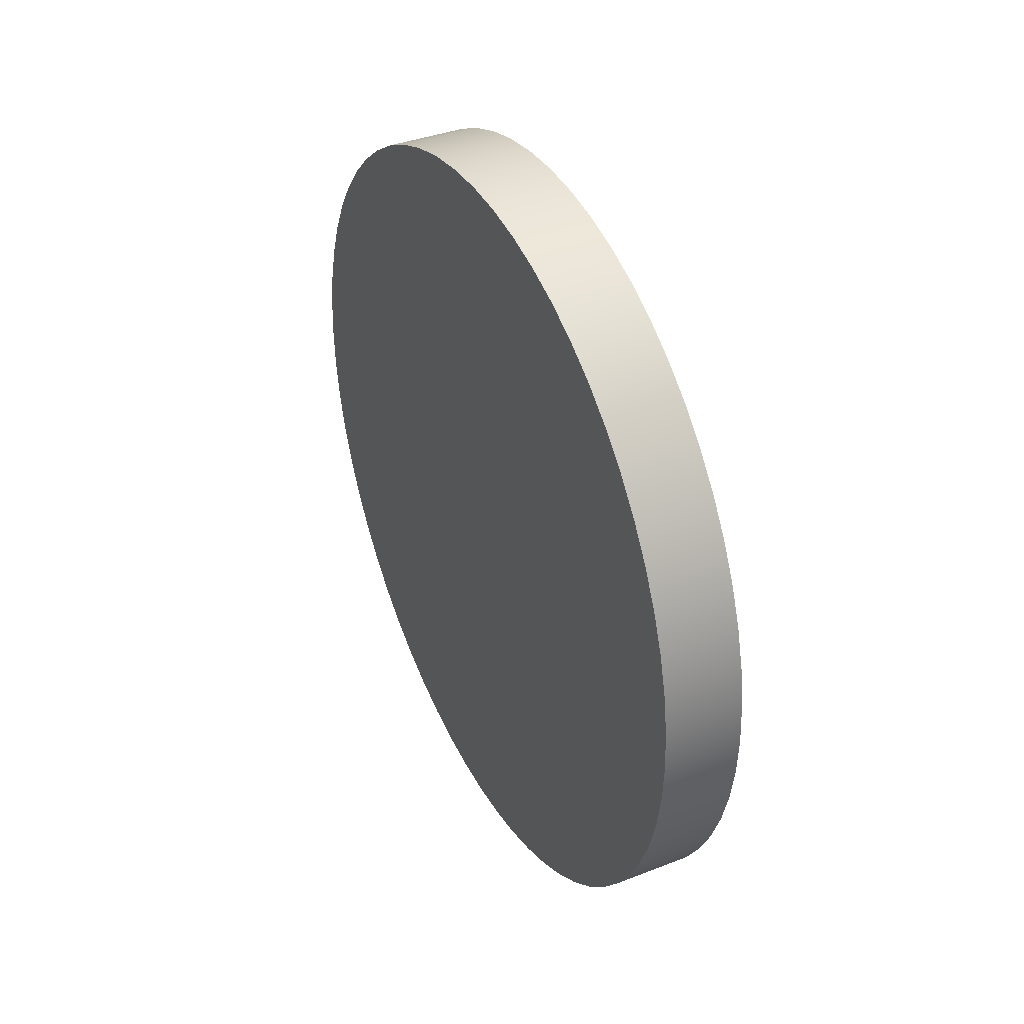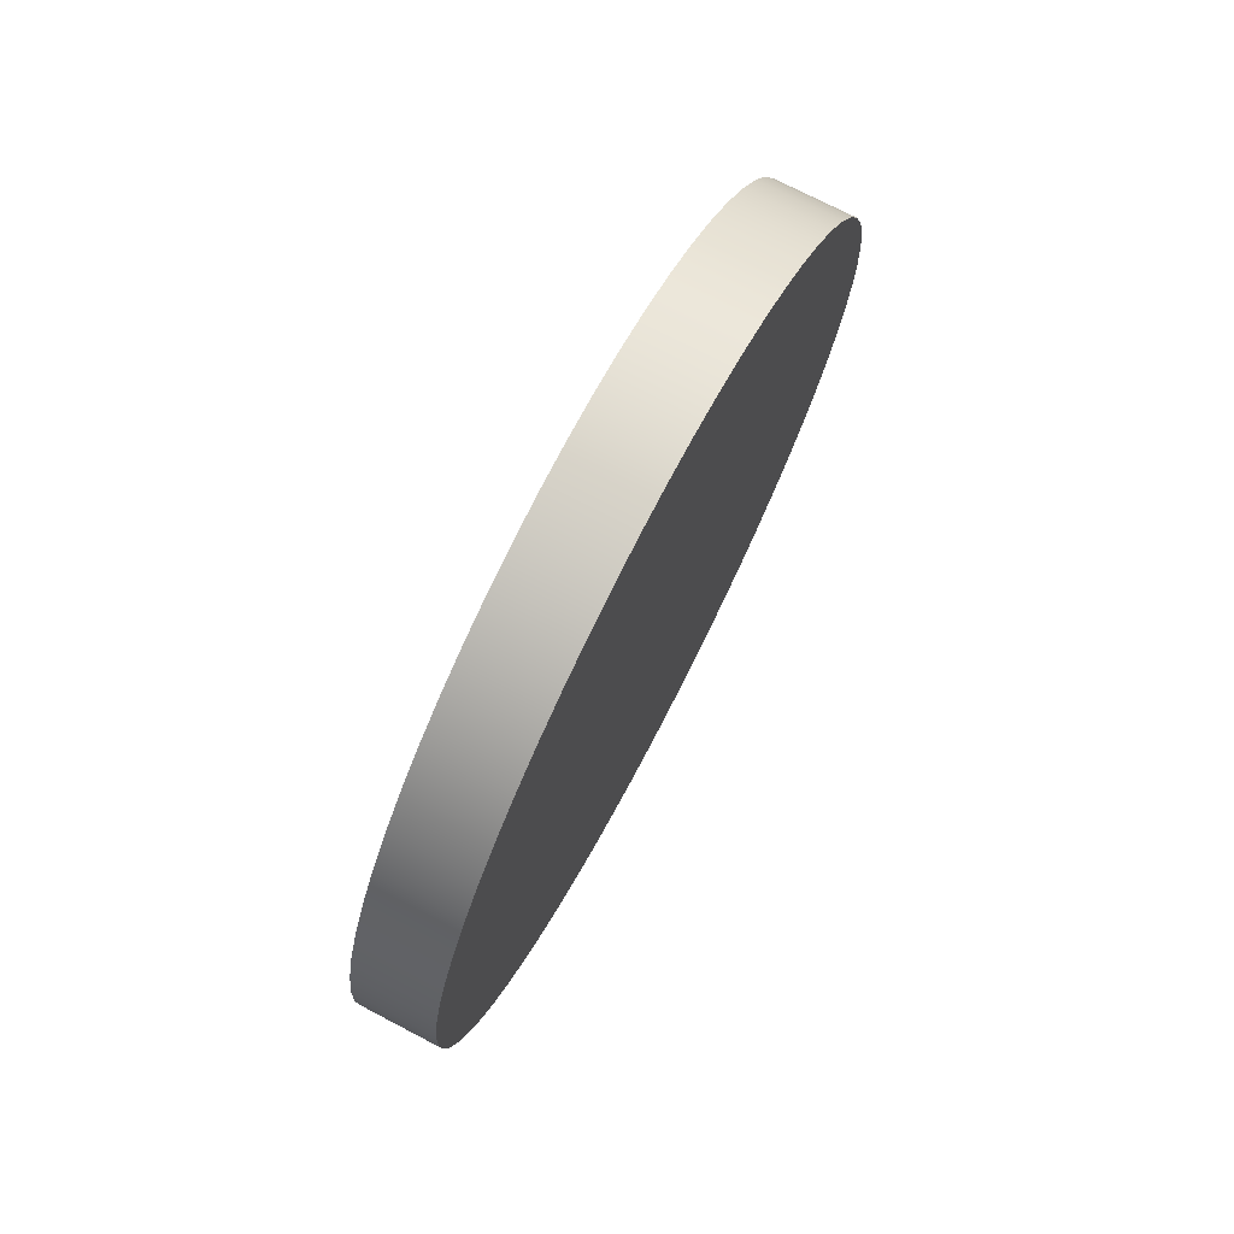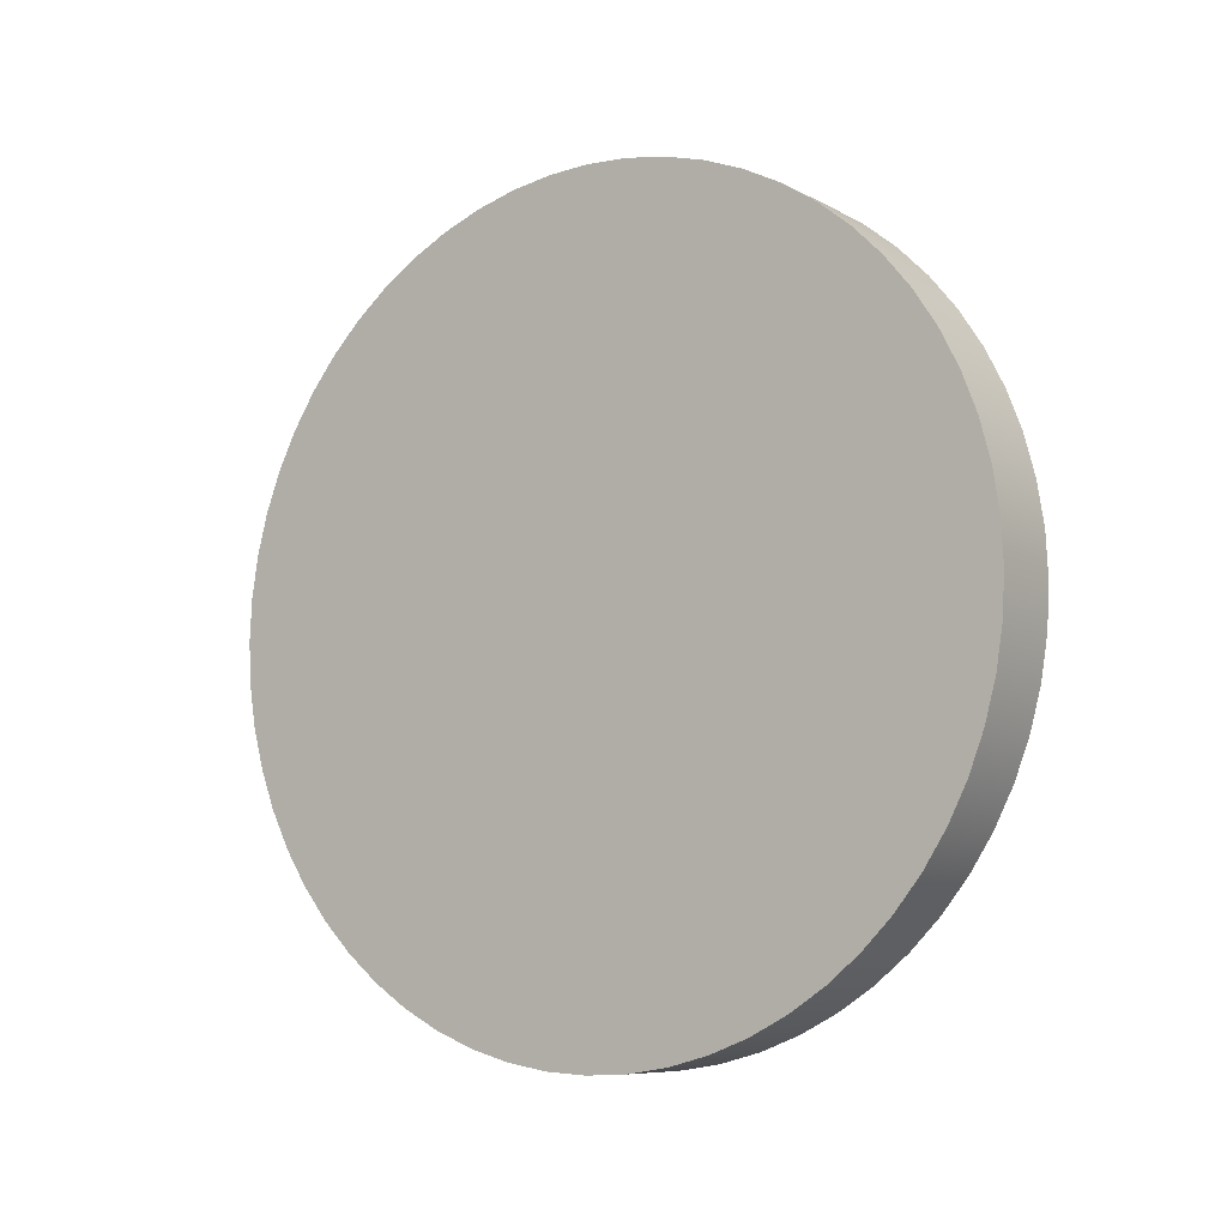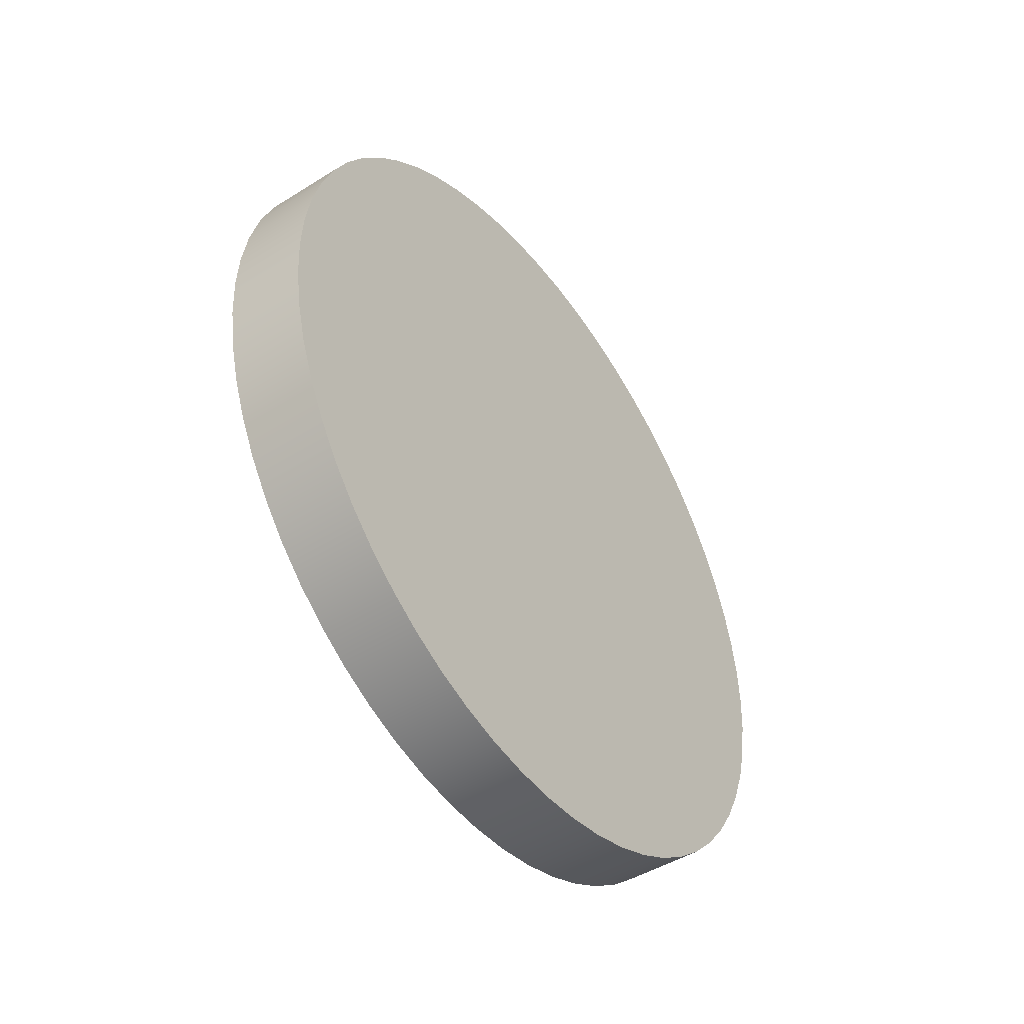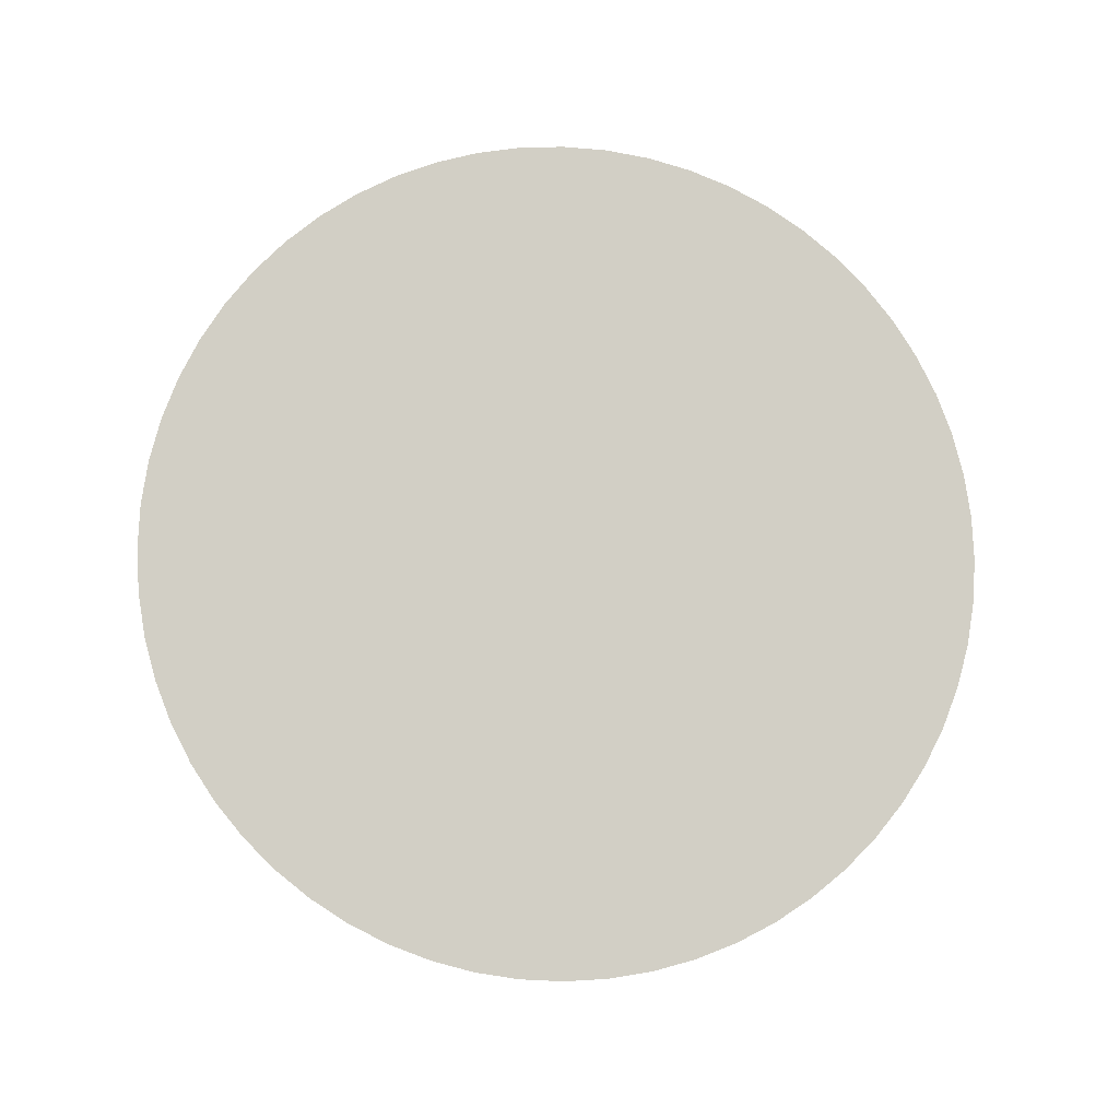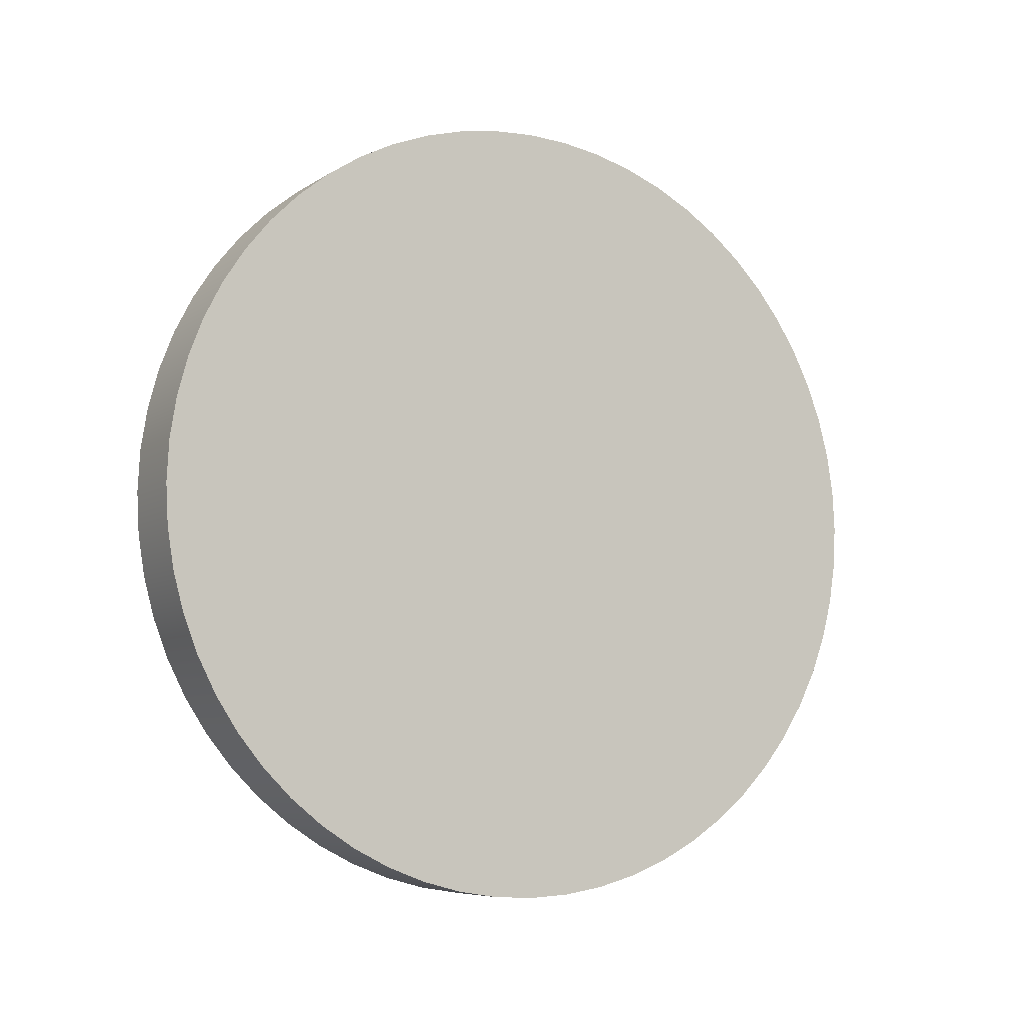
<metadata>
{"format":"obj","ext":"obj","renderer":"f3d","projection":"perspective","resolution":1024,"background":"white","views":[{"elev":38.4,"azim":153.9,"up":"+Z"},{"elev":73.7,"azim":-152.5,"up":"+Y"},{"elev":-7.9,"azim":125.2,"up":"+Y"},{"elev":-46.3,"azim":35.5,"up":"+Z"},{"elev":-7.5,"azim":84.1,"up":"+Y"},{"elev":-7.0,"azim":-119.9,"up":"+Z"}]}
</metadata>
<code>
v 0.2 17.5 71
v 0.2 17.6 70.99
v 0.2 17.71 70.98
v 0.2 17.81 70.95
v 0.2 17.91 70.91
v 0.2 18 70.87
v 0.2 18.09 70.81
v 0.2 18.17 70.74
v 0.2 18.24 70.67
v 0.2 18.31 70.59
v 0.2 18.37 70.5
v 0.2 18.41 70.41
v 0.2 18.45 70.31
v 0.2 18.48 70.21
v 0.2 18.49 70.1
v 0.2 18.5 70
v 0.2 18.49 69.9
v 0.2 18.48 69.79
v 0.2 18.45 69.69
v 0.2 18.41 69.59
v 0.2 18.37 69.5
v 0.2 18.31 69.41
v 0.2 18.24 69.33
v 0.2 18.17 69.26
v 0.2 18.09 69.19
v 0.2 18 69.13
v 0.2 17.91 69.09
v 0.2 17.81 69.05
v 0.2 17.71 69.02
v 0.2 17.6 69.01
v 0.2 17.5 69
v 0.2 17.4 69.01
v 0.2 17.29 69.02
v 0.2 17.19 69.05
v 0.2 17.09 69.09
v 0.2 17 69.13
v 0.2 16.91 69.19
v 0.2 16.83 69.26
v 0.2 16.76 69.33
v 0.2 16.69 69.41
v 0.2 16.63 69.5
v 0.2 16.59 69.59
v 0.2 16.55 69.69
v 0.2 16.52 69.79
v 0.2 16.51 69.9
v 0.2 16.5 70
v 0.2 16.51 70.1
v 0.2 16.52 70.21
v 0.2 16.55 70.31
v 0.2 16.59 70.41
v 0.2 16.63 70.5
v 0.2 16.69 70.59
v 0.2 16.76 70.67
v 0.2 16.83 70.74
v 0.2 16.91 70.81
v 0.2 17 70.87
v 0.2 17.09 70.91
v 0.2 17.19 70.95
v 0.2 17.29 70.98
v 0.2 17.4 70.99
v 0 17.5 71
v 0 17.4 70.99
v 0 17.29 70.98
v 0 17.19 70.95
v 0 17.09 70.91
v 0 17 70.87
v 0 16.91 70.81
v 0 16.83 70.74
v 0 16.76 70.67
v 0 16.69 70.59
v 0 16.63 70.5
v 0 16.59 70.41
v 0 16.55 70.31
v 0 16.52 70.21
v 0 16.51 70.1
v 0 16.5 70
v 0 16.51 69.9
v 0 16.52 69.79
v 0 16.55 69.69
v 0 16.59 69.59
v 0 16.63 69.5
v 0 16.69 69.41
v 0 16.76 69.33
v 0 16.83 69.26
v 0 16.91 69.19
v 0 17 69.13
v 0 17.09 69.09
v 0 17.19 69.05
v 0 17.29 69.02
v 0 17.4 69.01
v 0 17.5 69
v 0 17.6 69.01
v 0 17.71 69.02
v 0 17.81 69.05
v 0 17.91 69.09
v 0 18 69.13
v 0 18.09 69.19
v 0 18.17 69.26
v 0 18.24 69.33
v 0 18.31 69.41
v 0 18.37 69.5
v 0 18.41 69.59
v 0 18.45 69.69
v 0 18.48 69.79
v 0 18.49 69.9
v 0 18.5 70
v 0 18.49 70.1
v 0 18.48 70.21
v 0 18.45 70.31
v 0 18.41 70.41
v 0 18.37 70.5
v 0 18.31 70.59
v 0 18.24 70.67
v 0 18.17 70.74
v 0 18.09 70.81
v 0 18 70.87
v 0 17.91 70.91
v 0 17.81 70.95
v 0 17.71 70.98
v 0 17.6 70.99
v 0 17.5 71
v 0.2 17.5 71
v 0.2 17.5 71
v 0.2 17.4 70.99
v 0.2 17.29 70.98
v 0.2 17.19 70.95
v 0.2 17.09 70.91
v 0.2 17 70.87
v 0.2 16.91 70.81
v 0.2 16.83 70.74
v 0.2 16.76 70.67
v 0.2 16.69 70.59
v 0.2 16.63 70.5
v 0.2 16.59 70.41
v 0.2 16.55 70.31
v 0.2 16.52 70.21
v 0.2 16.51 70.1
v 0.2 16.5 70
v 0.2 16.51 69.9
v 0.2 16.52 69.79
v 0.2 16.55 69.69
v 0.2 16.59 69.59
v 0.2 16.63 69.5
v 0.2 16.69 69.41
v 0.2 16.76 69.33
v 0.2 16.83 69.26
v 0.2 16.91 69.19
v 0.2 17 69.13
v 0.2 17.09 69.09
v 0.2 17.19 69.05
v 0.2 17.29 69.02
v 0.2 17.4 69.01
v 0.2 17.5 69
v 0.2 17.6 69.01
v 0.2 17.71 69.02
v 0.2 17.81 69.05
v 0.2 17.91 69.09
v 0.2 18 69.13
v 0.2 18.09 69.19
v 0.2 18.17 69.26
v 0.2 18.24 69.33
v 0.2 18.31 69.41
v 0.2 18.37 69.5
v 0.2 18.41 69.59
v 0.2 18.45 69.69
v 0.2 18.48 69.79
v 0.2 18.49 69.9
v 0.2 18.5 70
v 0.2 18.49 70.1
v 0.2 18.48 70.21
v 0.2 18.45 70.31
v 0.2 18.41 70.41
v 0.2 18.37 70.5
v 0.2 18.31 70.59
v 0.2 18.24 70.67
v 0.2 18.17 70.74
v 0.2 18.09 70.81
v 0.2 18 70.87
v 0.2 17.91 70.91
v 0.2 17.81 70.95
v 0.2 17.71 70.98
v 0.2 17.6 70.99
v 0 17.5 71
v 0 17.6 70.99
v 0 17.71 70.98
v 0 17.81 70.95
v 0 17.91 70.91
v 0 18 70.87
v 0 18.09 70.81
v 0 18.17 70.74
v 0 18.24 70.67
v 0 18.31 70.59
v 0 18.37 70.5
v 0 18.41 70.41
v 0 18.45 70.31
v 0 18.48 70.21
v 0 18.49 70.1
v 0 18.5 70
v 0 18.49 69.9
v 0 18.48 69.79
v 0 18.45 69.69
v 0 18.41 69.59
v 0 18.37 69.5
v 0 18.31 69.41
v 0 18.24 69.33
v 0 18.17 69.26
v 0 18.09 69.19
v 0 18 69.13
v 0 17.91 69.09
v 0 17.81 69.05
v 0 17.71 69.02
v 0 17.6 69.01
v 0 17.5 69
v 0 17.4 69.01
v 0 17.29 69.02
v 0 17.19 69.05
v 0 17.09 69.09
v 0 17 69.13
v 0 16.91 69.19
v 0 16.83 69.26
v 0 16.76 69.33
v 0 16.69 69.41
v 0 16.63 69.5
v 0 16.59 69.59
v 0 16.55 69.69
v 0 16.52 69.79
v 0 16.51 69.9
v 0 16.5 70
v 0 16.51 70.1
v 0 16.52 70.21
v 0 16.55 70.31
v 0 16.59 70.41
v 0 16.63 70.5
v 0 16.69 70.59
v 0 16.76 70.67
v 0 16.83 70.74
v 0 16.91 70.81
v 0 17 70.87
v 0 17.09 70.91
v 0 17.19 70.95
v 0 17.29 70.98
v 0 17.4 70.99
g 79422286-e2f3-11ea-a973-54bf646e7e1f
f 2 120 1
f 1 120 121
f 122 61 60
f 60 61 62
f 60 62 59
f 59 62 63
f 59 63 58
f 58 63 64
f 58 64 57
f 57 64 65
f 57 65 56
f 56 65 66
f 56 66 55
f 55 66 67
f 55 67 54
f 54 67 68
f 54 68 53
f 53 68 69
f 53 69 52
f 52 69 70
f 52 70 51
f 51 70 71
f 51 71 50
f 50 71 72
f 50 72 49
f 49 72 73
f 49 73 48
f 48 73 74
f 48 74 47
f 47 74 75
f 47 75 46
f 46 75 76
f 46 76 45
f 45 76 77
f 45 77 44
f 44 77 78
f 44 78 43
f 43 78 79
f 43 79 42
f 42 79 80
f 42 80 41
f 41 80 81
f 41 81 40
f 40 81 82
f 40 82 39
f 39 82 83
f 39 83 38
f 38 83 84
f 38 84 37
f 37 84 85
f 37 85 36
f 36 85 86
f 36 86 35
f 35 86 87
f 35 87 34
f 34 87 88
f 34 88 33
f 33 88 89
f 33 89 32
f 32 89 90
f 32 90 31
f 31 90 91
f 31 91 30
f 30 91 92
f 30 92 29
f 29 92 93
f 29 93 28
f 28 93 94
f 28 94 27
f 27 94 95
f 27 95 26
f 26 95 96
f 26 96 25
f 25 96 97
f 25 97 24
f 24 97 98
f 24 98 23
f 23 98 99
f 23 99 22
f 22 99 100
f 22 100 21
f 21 100 101
f 21 101 20
f 20 101 102
f 20 102 19
f 19 102 103
f 19 103 18
f 18 103 104
f 18 104 17
f 17 104 105
f 17 105 16
f 16 105 106
f 16 106 15
f 15 106 107
f 15 107 14
f 14 107 108
f 14 108 13
f 13 108 109
f 13 109 12
f 12 109 110
f 12 110 11
f 11 110 111
f 11 111 10
f 10 111 112
f 10 112 9
f 9 112 113
f 9 113 8
f 8 113 114
f 8 114 7
f 7 114 115
f 7 115 6
f 6 115 116
f 6 116 5
f 5 116 117
f 5 117 4
f 4 117 118
f 4 118 3
f 3 118 119
f 3 119 2
f 2 119 120
g 79483cec-e2f3-11ea-abaa-54bf646e7e1f
f 124 152 123
f 123 152 153
f 123 153 182
f 182 153 154
f 182 154 181
f 181 154 155
f 181 155 180
f 180 155 156
f 180 156 179
f 179 156 157
f 179 157 178
f 178 157 158
f 178 158 177
f 177 158 159
f 177 159 176
f 176 159 160
f 176 160 175
f 175 160 161
f 175 161 174
f 174 161 162
f 174 162 173
f 173 162 163
f 173 163 172
f 172 163 164
f 172 164 171
f 171 164 165
f 171 165 170
f 170 165 166
f 170 166 169
f 169 166 167
f 169 167 168
f 152 124 151
f 151 124 125
f 151 125 150
f 150 125 126
f 150 126 149
f 149 126 127
f 149 127 148
f 148 127 128
f 148 128 147
f 147 128 129
f 147 129 146
f 146 129 130
f 146 130 145
f 145 130 131
f 145 131 144
f 144 131 132
f 144 132 143
f 143 132 133
f 143 133 142
f 142 133 134
f 142 134 141
f 141 134 135
f 141 135 140
f 140 135 136
f 140 136 139
f 139 136 137
f 139 137 138
g 794ea592-e2f3-11ea-befb-54bf646e7e1f
f 184 212 183
f 183 212 213
f 183 213 242
f 242 213 214
f 242 214 241
f 241 214 215
f 241 215 240
f 240 215 216
f 240 216 239
f 239 216 217
f 239 217 238
f 238 217 218
f 238 218 237
f 237 218 219
f 237 219 236
f 236 219 220
f 236 220 235
f 235 220 221
f 235 221 234
f 234 221 222
f 234 222 233
f 233 222 223
f 233 223 232
f 232 223 224
f 232 224 231
f 231 224 225
f 231 225 230
f 230 225 226
f 230 226 229
f 229 226 227
f 229 227 228
f 212 184 211
f 211 184 185
f 211 185 210
f 210 185 186
f 210 186 209
f 209 186 187
f 209 187 208
f 208 187 188
f 208 188 207
f 207 188 189
f 207 189 206
f 206 189 190
f 206 190 205
f 205 190 191
f 205 191 204
f 204 191 192
f 204 192 203
f 203 192 193
f 203 193 202
f 202 193 194
f 202 194 201
f 201 194 195
f 201 195 200
f 200 195 196
f 200 196 199
f 199 196 197
f 199 197 198

</code>
